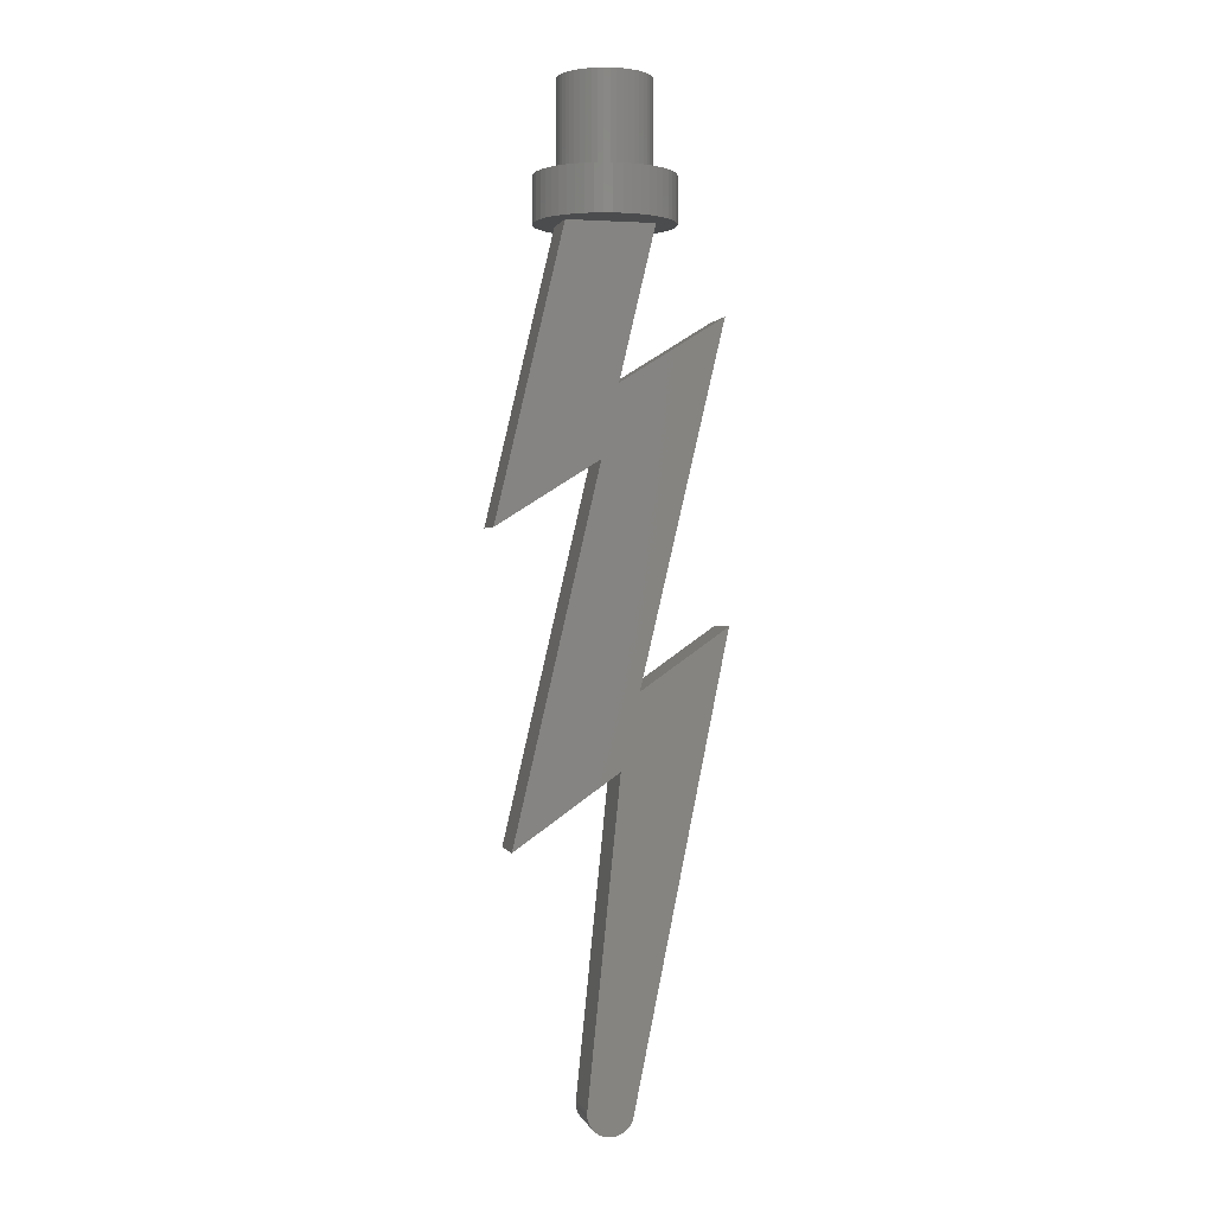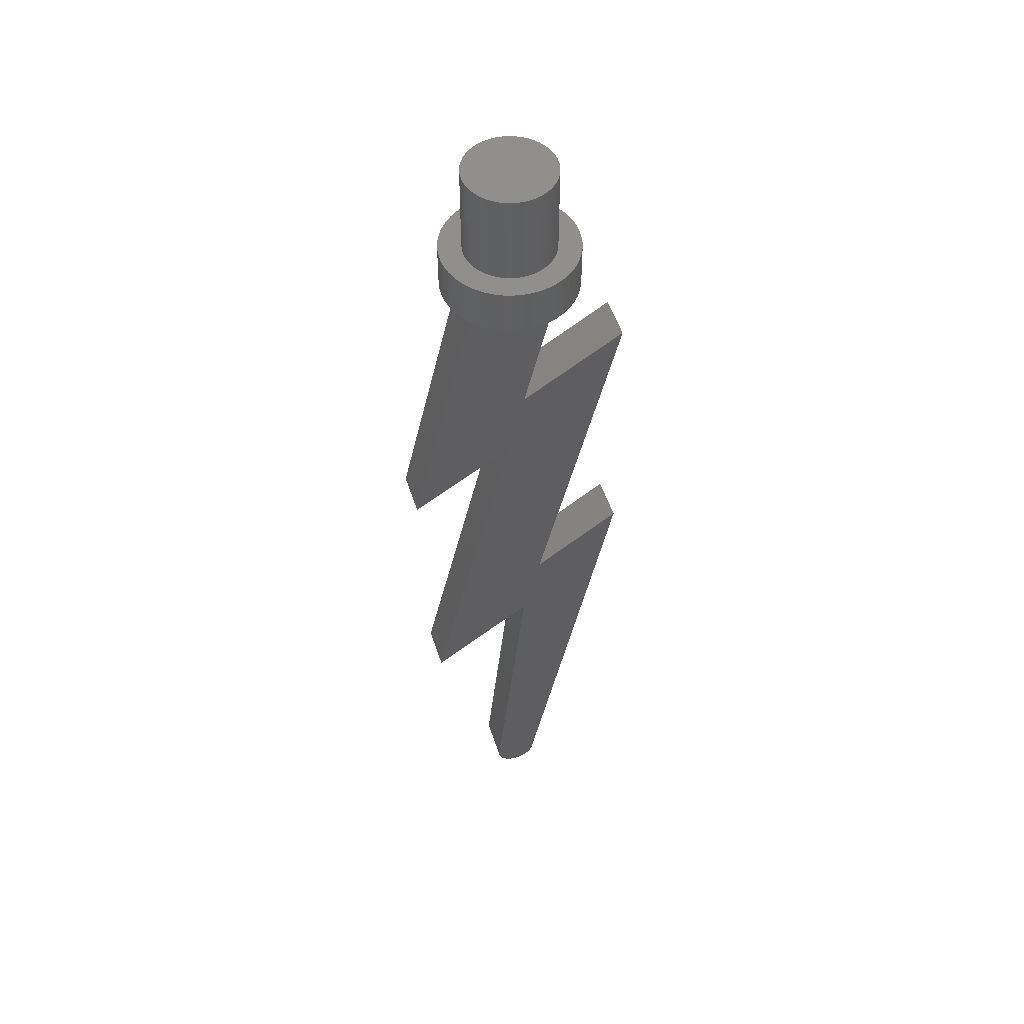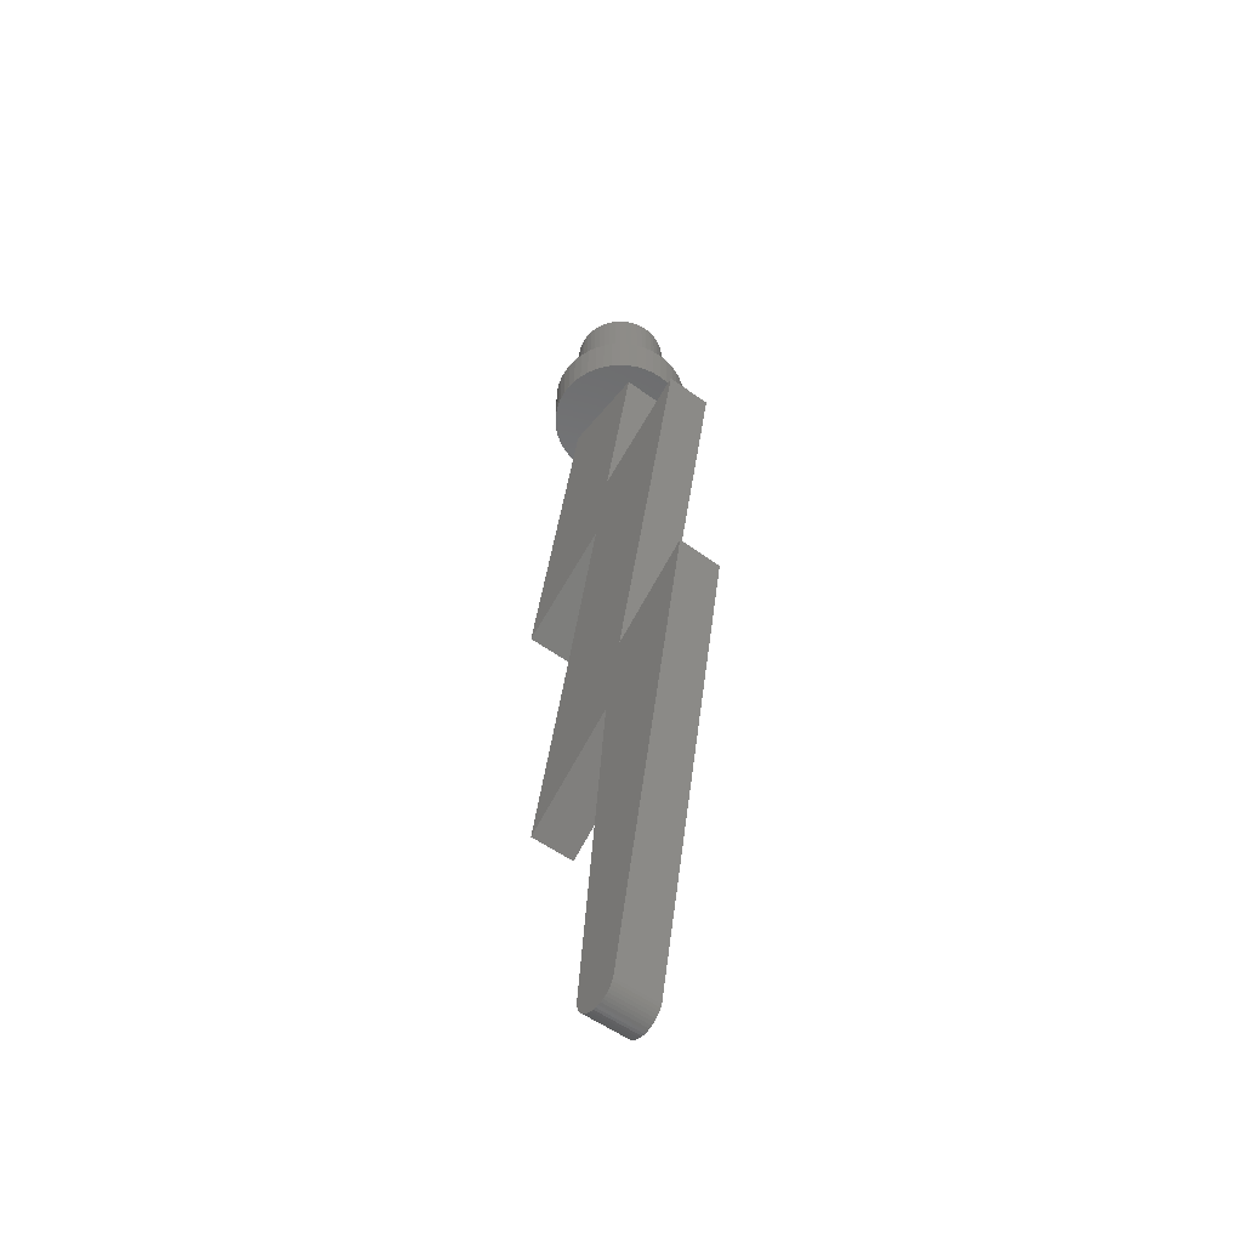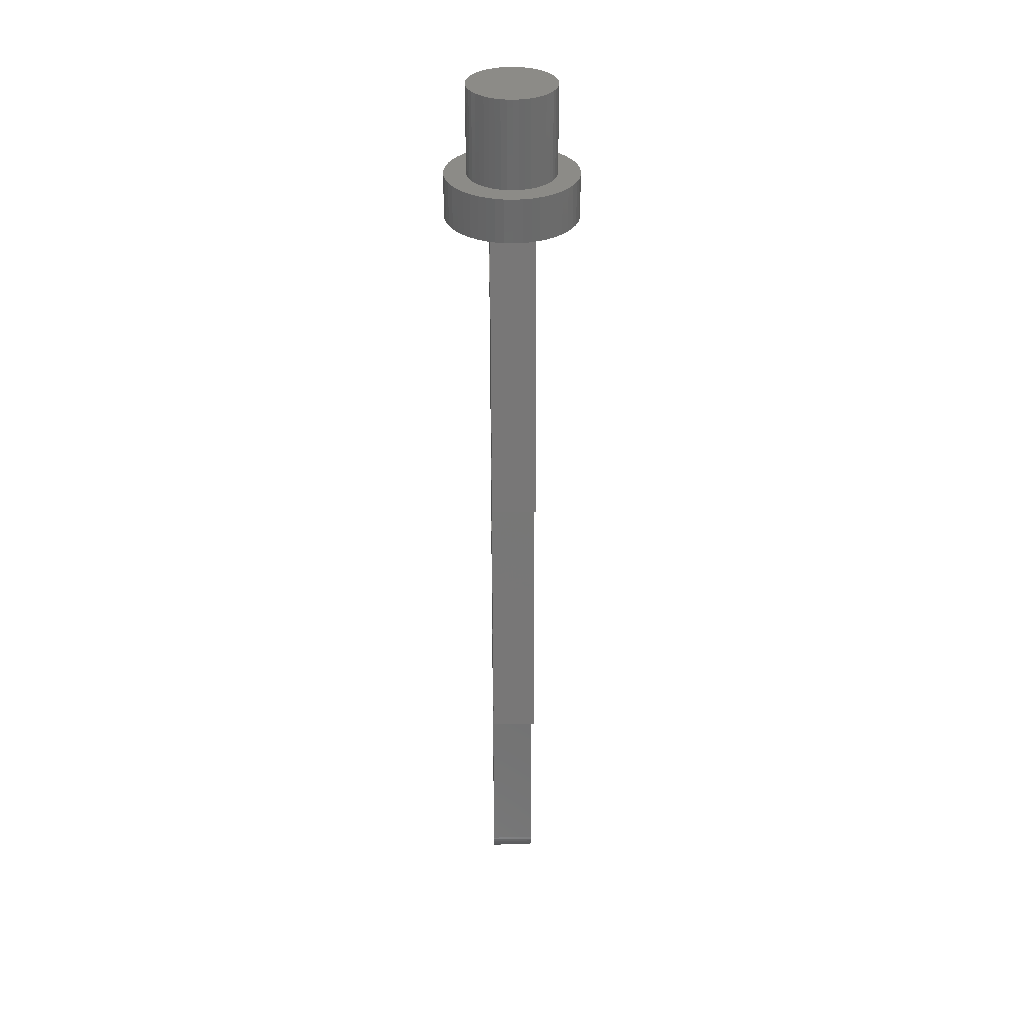
<metadata>
{"format":"stl","ext":"stl","renderer":"f3d","projection":"perspective","resolution":1024,"background":"white","views":[{"elev":0.8,"azim":-14.1,"up":"+Y"},{"elev":51.5,"azim":-17.7,"up":"+Y"},{"elev":-53.8,"azim":52.0,"up":"+Y"},{"elev":33.3,"azim":-91.1,"up":"+Y"}]}
</metadata>
<code>
# stl→obj: 266 verts, 522 faces
v 0 0 0
v 1.586 0 0.2088
v 1.6 0 0
v 1.545 0 0.4141
v 1.478 0 0.6123
v 1.386 0 0.8
v 1.269 0 0.9741
v 1.131 0 1.131
v 0.9741 0 1.269
v 0.8 0 1.386
v 0.6123 0 1.478
v 0.4141 0 1.545
v 0.2088 0 1.586
v 0 0 1.6
v -0.2088 0 1.586
v -0.4141 0 1.545
v -0.6123 0 1.478
v -0.8 0 1.386
v -0.9741 0 1.269
v -1.131 0 1.131
v -1.269 0 0.9741
v -1.386 0 0.8
v -1.478 0 0.6123
v -1.545 0 0.4141
v -1.586 0 0.2088
v -1.6 0 0
v -1.586 0 -0.2088
v -1.545 0 -0.4141
v -1.478 0 -0.6123
v -1.386 0 -0.8
v -1.269 0 -0.9741
v -1.131 0 -1.131
v -0.9741 0 -1.269
v -0.8 0 -1.386
v -0.6123 0 -1.478
v -0.4141 0 -1.545
v -0.2088 0 -1.586
v 0 0 -1.6
v 0.2088 0 -1.586
v 0.4141 0 -1.545
v 0.6123 0 -1.478
v 0.8 0 -1.386
v 0.9741 0 -1.269
v 1.131 0 -1.131
v 1.269 0 -0.9741
v 1.386 0 -0.8
v 1.478 0 -0.6123
v 1.545 0 -0.4141
v 1.586 0 -0.2088
v 1.6 -3.2 0
v 1.586 -3.2 0.2088
v 1.545 -3.2 0.4141
v 1.478 -3.2 0.6123
v 1.386 -3.2 0.8
v 1.269 -3.2 0.9741
v 1.131 -3.2 1.131
v 0.9741 -3.2 1.269
v 0.8 -3.2 1.386
v 0.6123 -3.2 1.478
v 0.4141 -3.2 1.545
v 0.2088 -3.2 1.586
v 0 -3.2 1.6
v -0.2088 -3.2 1.586
v -0.4141 -3.2 1.545
v -0.6123 -3.2 1.478
v -0.8 -3.2 1.386
v -0.9741 -3.2 1.269
v -1.131 -3.2 1.131
v -1.269 -3.2 0.9741
v -1.386 -3.2 0.8
v -1.478 -3.2 0.6123
v -1.545 -3.2 0.4141
v -1.586 -3.2 0.2088
v -1.6 -3.2 0
v -1.586 -3.2 -0.2088
v -1.545 -3.2 -0.4141
v -1.478 -3.2 -0.6123
v -1.386 -3.2 -0.8
v -1.269 -3.2 -0.9741
v -1.131 -3.2 -1.131
v -0.9741 -3.2 -1.269
v -0.8 -3.2 -1.386
v -0.6123 -3.2 -1.478
v -0.4141 -3.2 -1.545
v -0.2088 -3.2 -1.586
v 0 -3.2 -1.6
v 0.2088 -3.2 -1.586
v 0.4141 -3.2 -1.545
v 0.6123 -3.2 -1.478
v 0.8 -3.2 -1.386
v 0.9741 -3.2 -1.269
v 1.131 -3.2 -1.131
v 1.269 -3.2 -0.9741
v 1.386 -3.2 -0.8
v 1.478 -3.2 -0.6123
v 1.545 -3.2 -0.4141
v 1.586 -3.2 -0.2088
v 0 -4.8 0
v 2.4 -4.8 0
v 2.379 -4.8 0.3132
v 2.318 -4.8 0.6211
v 2.217 -4.8 0.9185
v 2.078 -4.8 1.2
v 1.904 -4.8 1.461
v 1.697 -4.8 1.697
v 1.461 -4.8 1.904
v 1.2 -4.8 2.078
v 0.9185 -4.8 2.217
v 0.6211 -4.8 2.318
v 0.3132 -4.8 2.379
v 0 -4.8 2.4
v -0.3132 -4.8 2.379
v -0.6211 -4.8 2.318
v -0.9185 -4.8 2.217
v -1.2 -4.8 2.078
v -1.461 -4.8 1.904
v -1.697 -4.8 1.697
v -1.904 -4.8 1.461
v -2.078 -4.8 1.2
v -2.217 -4.8 0.9185
v -2.318 -4.8 0.6211
v -2.379 -4.8 0.3132
v -2.4 -4.8 0
v -2.379 -4.8 -0.3132
v -2.318 -4.8 -0.6211
v -2.217 -4.8 -0.9185
v -2.078 -4.8 -1.2
v -1.904 -4.8 -1.461
v -1.697 -4.8 -1.697
v -1.461 -4.8 -1.904
v -1.2 -4.8 -2.078
v -0.9185 -4.8 -2.217
v -0.6211 -4.8 -2.318
v -0.3132 -4.8 -2.379
v 0 -4.8 -2.4
v 0.3132 -4.8 -2.379
v 0.6211 -4.8 -2.318
v 0.9185 -4.8 -2.217
v 1.2 -4.8 -2.078
v 1.461 -4.8 -1.904
v 1.697 -4.8 -1.697
v 1.904 -4.8 -1.461
v 2.078 -4.8 -1.2
v 2.217 -4.8 -0.9185
v 2.318 -4.8 -0.6211
v 2.379 -4.8 -0.3132
v 2.4 -3.2 0
v 2.379 -3.2 0.3132
v 2.318 -3.2 0.6211
v 2.217 -3.2 0.9185
v 2.078 -3.2 1.2
v 1.904 -3.2 1.461
v 1.697 -3.2 1.697
v 1.461 -3.2 1.904
v 1.2 -3.2 2.078
v 0.9185 -3.2 2.217
v 0.6211 -3.2 2.318
v 0.3132 -3.2 2.379
v 0 -3.2 2.4
v -0.3132 -3.2 2.379
v -0.6211 -3.2 2.318
v -0.9185 -3.2 2.217
v -1.2 -3.2 2.078
v -1.461 -3.2 1.904
v -1.697 -3.2 1.697
v -1.904 -3.2 1.461
v -2.078 -3.2 1.2
v -2.217 -3.2 0.9185
v -2.318 -3.2 0.6211
v -2.379 -3.2 0.3132
v -2.4 -3.2 0
v -2.379 -3.2 -0.3132
v -2.318 -3.2 -0.6211
v -2.217 -3.2 -0.9185
v -2.078 -3.2 -1.2
v -1.904 -3.2 -1.461
v -1.697 -3.2 -1.697
v -1.461 -3.2 -1.904
v -1.2 -3.2 -2.078
v -0.9185 -3.2 -2.217
v -0.6211 -3.2 -2.318
v -0.3132 -3.2 -2.379
v 0 -3.2 -2.4
v 0.3132 -3.2 -2.379
v 0.6211 -3.2 -2.318
v 0.9185 -3.2 -2.217
v 1.2 -3.2 -2.078
v 1.461 -3.2 -1.904
v 1.697 -3.2 -1.697
v 1.904 -3.2 -1.461
v 2.078 -3.2 -1.2
v 2.217 -3.2 -0.9185
v 2.318 -3.2 -0.6211
v 2.379 -3.2 -0.3132
v -0.7995 -34.03 0.8
v -0.7963 -33.92 0.8
v -0.7963 -33.92 -0.8
v -0.7995 -34.03 -0.8
v -0.789 -34.13 0.8
v -0.789 -34.13 -0.8
v -0.7651 -34.23 0.8
v -0.7651 -34.23 -0.8
v -0.7279 -34.33 0.8
v -0.7279 -34.33 -0.8
v -0.6785 -34.42 0.8
v -0.6785 -34.42 -0.8
v -0.6173 -34.51 0.8
v -0.6173 -34.51 -0.8
v -0.5456 -34.59 0.8
v -0.5456 -34.59 -0.8
v -0.4646 -34.65 0.8
v -0.4646 -34.65 -0.8
v -0.3756 -34.71 0.8
v -0.3756 -34.71 -0.8
v -0.2801 -34.75 0.8
v -0.2801 -34.75 -0.8
v -0.1799 -34.78 0.8
v -0.1799 -34.78 -0.8
v -0.0767 -34.8 0.8
v -0.0767 -34.8 -0.8
v 0.0279 -34.8 0.8
v 0.0279 -34.8 -0.8
v 0.132 -34.79 0.8
v 0.132 -34.79 -0.8
v 0.2339 -34.77 0.8
v 0.2339 -34.77 -0.8
v 0.3318 -34.73 0.8
v 0.3318 -34.73 -0.8
v 0.424 -34.68 0.8
v 0.424 -34.68 -0.8
v 0.5089 -34.62 0.8
v 0.5089 -34.62 -0.8
v 0.5851 -34.55 0.8
v 0.5851 -34.55 -0.8
v 0.6513 -34.46 0.8
v 0.6513 -34.46 -0.8
v 0.7064 -34.38 0.8
v 0.7064 -34.38 -0.8
v 0.7493 -34.28 0.8
v 0.7493 -34.28 -0.8
v 0.7795 -34.18 0.8
v 0.7795 -34.18 -0.8
v 0.7963 -34.08 0.8
v 0.7963 -34.08 -0.8
v 0 -34 0.8
v 0 -34 -0.8
v 0.28 -10.06 0.8
v 1.528 -4.8 0.8
v -1.528 -4.8 0.8
v -3.9 -14.8 0.8
v -0.312 -12.56 0.8
v 3.9 -7.8 0.8
v -3.304 -25.35 0.8
v 0.984 -20.18 0.8
v 0.3424 -22.8 0.8
v 4.048 -18.05 0.8
v -1.528 -4.8 -0.8
v 1.528 -4.8 -0.8
v 0.28 -10.06 -0.8
v -3.9 -14.8 -0.8
v -0.312 -12.56 -0.8
v 3.9 -7.8 -0.8
v 0.984 -20.18 -0.8
v -3.304 -25.35 -0.8
v 0.3424 -22.8 -0.8
v 4.048 -18.05 -0.8
f 1 2 3
f 1 4 2
f 1 5 4
f 1 6 5
f 1 7 6
f 1 8 7
f 1 9 8
f 1 10 9
f 1 11 10
f 1 12 11
f 1 13 12
f 1 14 13
f 1 15 14
f 1 16 15
f 1 17 16
f 1 18 17
f 1 19 18
f 1 20 19
f 1 21 20
f 1 22 21
f 1 23 22
f 1 24 23
f 1 25 24
f 1 26 25
f 1 27 26
f 1 28 27
f 1 29 28
f 1 30 29
f 1 31 30
f 1 32 31
f 1 33 32
f 1 34 33
f 1 35 34
f 1 36 35
f 1 37 36
f 1 38 37
f 1 39 38
f 1 40 39
f 1 41 40
f 1 42 41
f 1 43 42
f 1 44 43
f 1 45 44
f 1 46 45
f 1 47 46
f 1 48 47
f 1 49 48
f 1 3 49
f 2 50 3
f 50 2 51
f 4 51 2
f 51 4 52
f 5 52 4
f 52 5 53
f 6 53 5
f 53 6 54
f 7 54 6
f 54 7 55
f 8 55 7
f 55 8 56
f 9 56 8
f 56 9 57
f 10 57 9
f 57 10 58
f 11 58 10
f 58 11 59
f 12 59 11
f 59 12 60
f 13 60 12
f 60 13 61
f 14 61 13
f 61 14 62
f 15 62 14
f 62 15 63
f 16 63 15
f 63 16 64
f 17 64 16
f 64 17 65
f 18 65 17
f 65 18 66
f 19 66 18
f 66 19 67
f 20 67 19
f 67 20 68
f 21 68 20
f 68 21 69
f 22 69 21
f 69 22 70
f 23 70 22
f 70 23 71
f 24 71 23
f 71 24 72
f 25 72 24
f 72 25 73
f 26 73 25
f 73 26 74
f 27 74 26
f 74 27 75
f 28 75 27
f 75 28 76
f 29 76 28
f 76 29 77
f 30 77 29
f 77 30 78
f 31 78 30
f 78 31 79
f 32 79 31
f 79 32 80
f 33 80 32
f 80 33 81
f 34 81 33
f 81 34 82
f 35 82 34
f 82 35 83
f 36 83 35
f 83 36 84
f 37 84 36
f 84 37 85
f 38 85 37
f 85 38 86
f 39 86 38
f 86 39 87
f 40 87 39
f 87 40 88
f 41 88 40
f 88 41 89
f 42 89 41
f 89 42 90
f 43 90 42
f 90 43 91
f 44 91 43
f 91 44 92
f 45 92 44
f 92 45 93
f 46 93 45
f 93 46 94
f 47 94 46
f 94 47 95
f 48 95 47
f 95 48 96
f 49 96 48
f 96 49 97
f 3 97 49
f 97 3 50
f 98 99 100
f 98 100 101
f 98 101 102
f 98 102 103
f 98 103 104
f 98 104 105
f 98 105 106
f 98 106 107
f 98 107 108
f 98 108 109
f 98 109 110
f 98 110 111
f 98 111 112
f 98 112 113
f 98 113 114
f 98 114 115
f 98 115 116
f 98 116 117
f 98 117 118
f 98 118 119
f 98 119 120
f 98 120 121
f 98 121 122
f 98 122 123
f 98 123 124
f 98 124 125
f 98 125 126
f 98 126 127
f 98 127 128
f 98 128 129
f 98 129 130
f 98 130 131
f 98 131 132
f 98 132 133
f 98 133 134
f 98 134 135
f 98 135 136
f 98 136 137
f 98 137 138
f 98 138 139
f 98 139 140
f 98 140 141
f 98 141 142
f 98 142 143
f 98 143 144
f 98 144 145
f 98 145 146
f 98 146 99
f 100 99 147
f 147 148 100
f 101 100 148
f 148 149 101
f 102 101 149
f 149 150 102
f 103 102 150
f 150 151 103
f 104 103 151
f 151 152 104
f 105 104 152
f 152 153 105
f 106 105 153
f 153 154 106
f 107 106 154
f 154 155 107
f 108 107 155
f 155 156 108
f 109 108 156
f 156 157 109
f 110 109 157
f 157 158 110
f 111 110 158
f 158 159 111
f 112 111 159
f 159 160 112
f 113 112 160
f 160 161 113
f 114 113 161
f 161 162 114
f 115 114 162
f 162 163 115
f 116 115 163
f 163 164 116
f 117 116 164
f 164 165 117
f 118 117 165
f 165 166 118
f 119 118 166
f 166 167 119
f 120 119 167
f 167 168 120
f 121 120 168
f 168 169 121
f 122 121 169
f 169 170 122
f 123 122 170
f 170 171 123
f 124 123 171
f 171 172 124
f 125 124 172
f 172 173 125
f 126 125 173
f 173 174 126
f 127 126 174
f 174 175 127
f 128 127 175
f 175 176 128
f 129 128 176
f 176 177 129
f 130 129 177
f 177 178 130
f 131 130 178
f 178 179 131
f 132 131 179
f 179 180 132
f 133 132 180
f 180 181 133
f 134 133 181
f 181 182 134
f 135 134 182
f 182 183 135
f 136 135 183
f 183 184 136
f 137 136 184
f 184 185 137
f 138 137 185
f 185 186 138
f 139 138 186
f 186 187 139
f 140 139 187
f 187 188 140
f 141 140 188
f 188 189 141
f 142 141 189
f 189 190 142
f 143 142 190
f 190 191 143
f 144 143 191
f 191 192 144
f 145 144 192
f 192 193 145
f 146 145 193
f 193 194 146
f 99 146 194
f 194 147 99
f 147 51 148
f 51 147 50
f 148 52 149
f 52 148 51
f 149 53 150
f 53 149 52
f 150 54 151
f 54 150 53
f 151 55 152
f 55 151 54
f 152 56 153
f 56 152 55
f 153 57 154
f 57 153 56
f 154 58 155
f 58 154 57
f 155 59 156
f 59 155 58
f 156 60 157
f 60 156 59
f 157 61 158
f 61 157 60
f 158 62 159
f 62 158 61
f 159 63 160
f 63 159 62
f 160 64 161
f 64 160 63
f 161 65 162
f 65 161 64
f 162 66 163
f 66 162 65
f 163 67 164
f 67 163 66
f 164 68 165
f 68 164 67
f 165 69 166
f 69 165 68
f 166 70 167
f 70 166 69
f 167 71 168
f 71 167 70
f 168 72 169
f 72 168 71
f 169 73 170
f 73 169 72
f 170 74 171
f 74 170 73
f 171 75 172
f 75 171 74
f 172 76 173
f 76 172 75
f 173 77 174
f 77 173 76
f 174 78 175
f 78 174 77
f 175 79 176
f 79 175 78
f 176 80 177
f 80 176 79
f 177 81 178
f 81 177 80
f 178 82 179
f 82 178 81
f 179 83 180
f 83 179 82
f 180 84 181
f 84 180 83
f 181 85 182
f 85 181 84
f 182 86 183
f 86 182 85
f 183 87 184
f 87 183 86
f 184 88 185
f 88 184 87
f 185 89 186
f 89 185 88
f 186 90 187
f 90 186 89
f 187 91 188
f 91 187 90
f 188 92 189
f 92 188 91
f 189 93 190
f 93 189 92
f 190 94 191
f 94 190 93
f 191 95 192
f 95 191 94
f 192 96 193
f 96 192 95
f 193 97 194
f 97 193 96
f 194 50 147
f 50 194 97
f 195 196 197
f 197 198 195
f 199 195 198
f 198 200 199
f 201 199 200
f 200 202 201
f 203 201 202
f 202 204 203
f 205 203 204
f 204 206 205
f 207 205 206
f 206 208 207
f 209 207 208
f 208 210 209
f 211 209 210
f 210 212 211
f 213 211 212
f 212 214 213
f 215 213 214
f 214 216 215
f 217 215 216
f 216 218 217
f 219 217 218
f 218 220 219
f 221 219 220
f 220 222 221
f 223 221 222
f 222 224 223
f 225 223 224
f 224 226 225
f 227 225 226
f 226 228 227
f 229 227 228
f 228 230 229
f 231 229 230
f 230 232 231
f 233 231 232
f 232 234 233
f 235 233 234
f 234 236 235
f 237 235 236
f 236 238 237
f 239 237 238
f 238 240 239
f 241 239 240
f 240 242 241
f 243 241 242
f 242 244 243
f 245 196 195
f 245 195 199
f 245 199 201
f 245 201 203
f 245 203 205
f 245 205 207
f 245 207 209
f 245 209 211
f 245 211 213
f 245 213 215
f 245 215 217
f 245 217 219
f 245 219 221
f 245 221 223
f 245 223 225
f 245 225 227
f 245 227 229
f 245 229 231
f 245 231 233
f 245 233 235
f 245 235 237
f 245 237 239
f 245 239 241
f 245 241 243
f 246 198 197
f 246 200 198
f 246 202 200
f 246 204 202
f 246 206 204
f 246 208 206
f 246 210 208
f 246 212 210
f 246 214 212
f 246 216 214
f 246 218 216
f 246 220 218
f 246 222 220
f 246 224 222
f 246 226 224
f 246 228 226
f 246 230 228
f 246 232 230
f 246 234 232
f 246 236 234
f 246 238 236
f 246 240 238
f 246 242 240
f 246 244 242
f 247 248 249
f 249 250 247
f 247 250 251
f 251 252 247
f 251 253 254
f 254 252 251
f 254 253 255
f 255 256 254
f 255 196 245
f 245 256 255
f 245 243 256
f 257 258 259
f 259 260 257
f 261 260 259
f 259 262 261
f 263 264 261
f 261 262 263
f 265 264 263
f 263 266 265
f 246 197 265
f 265 266 246
f 244 246 266
f 196 255 265
f 265 197 196
f 255 253 264
f 264 265 255
f 261 264 253
f 253 251 261
f 251 250 260
f 260 261 251
f 250 249 257
f 257 260 250
f 244 266 256
f 256 243 244
f 266 263 254
f 254 256 266
f 252 254 263
f 263 262 252
f 262 259 247
f 247 252 262
f 258 248 247
f 247 259 258

</code>
